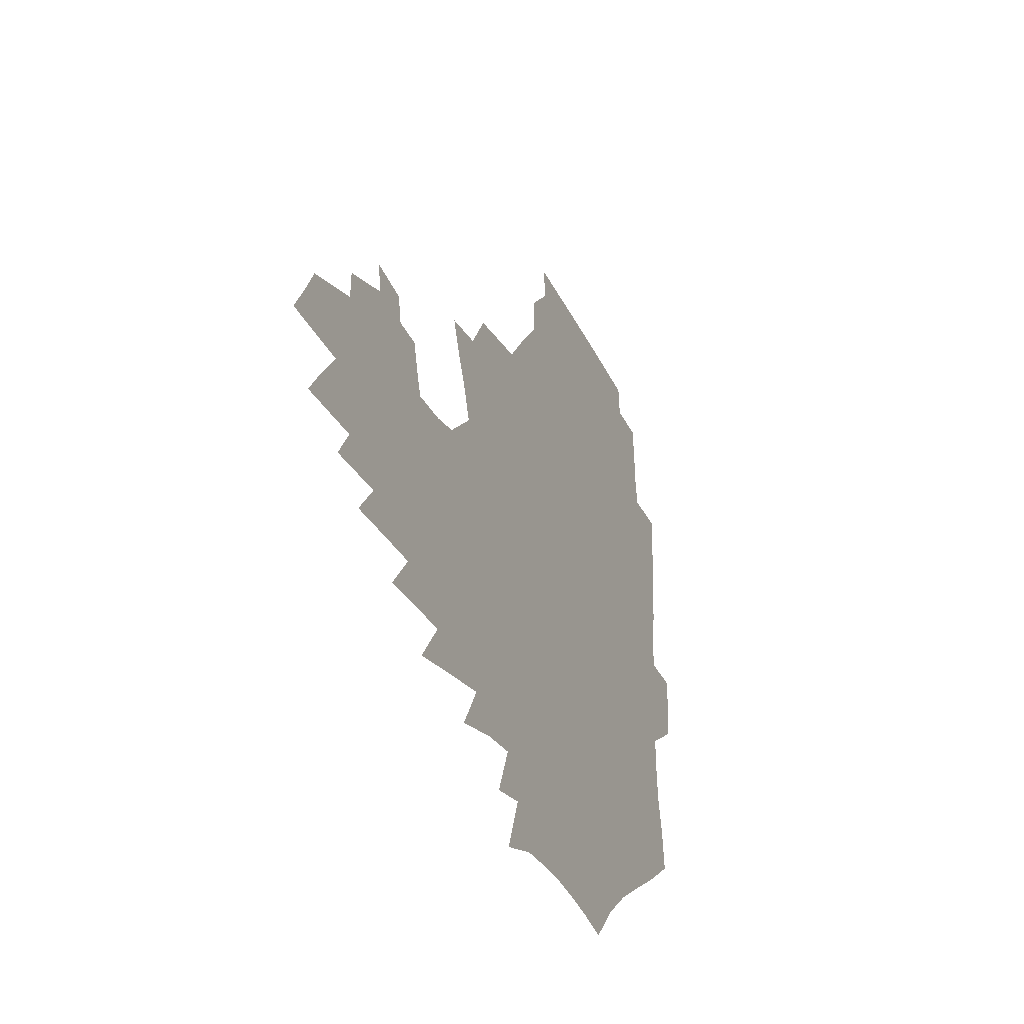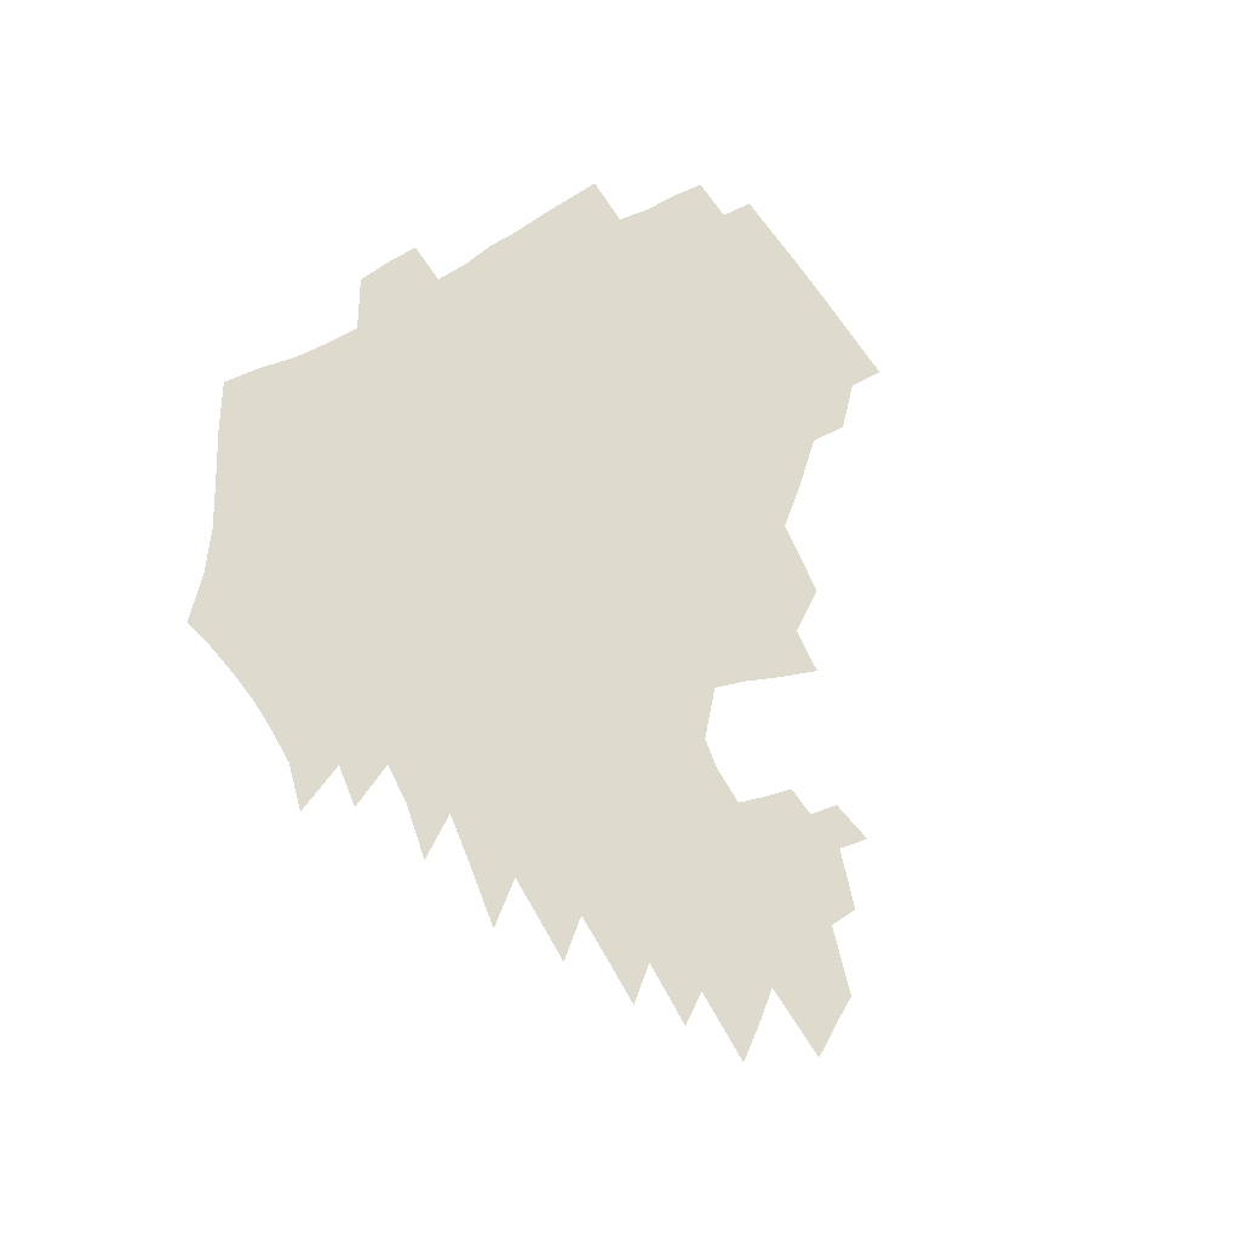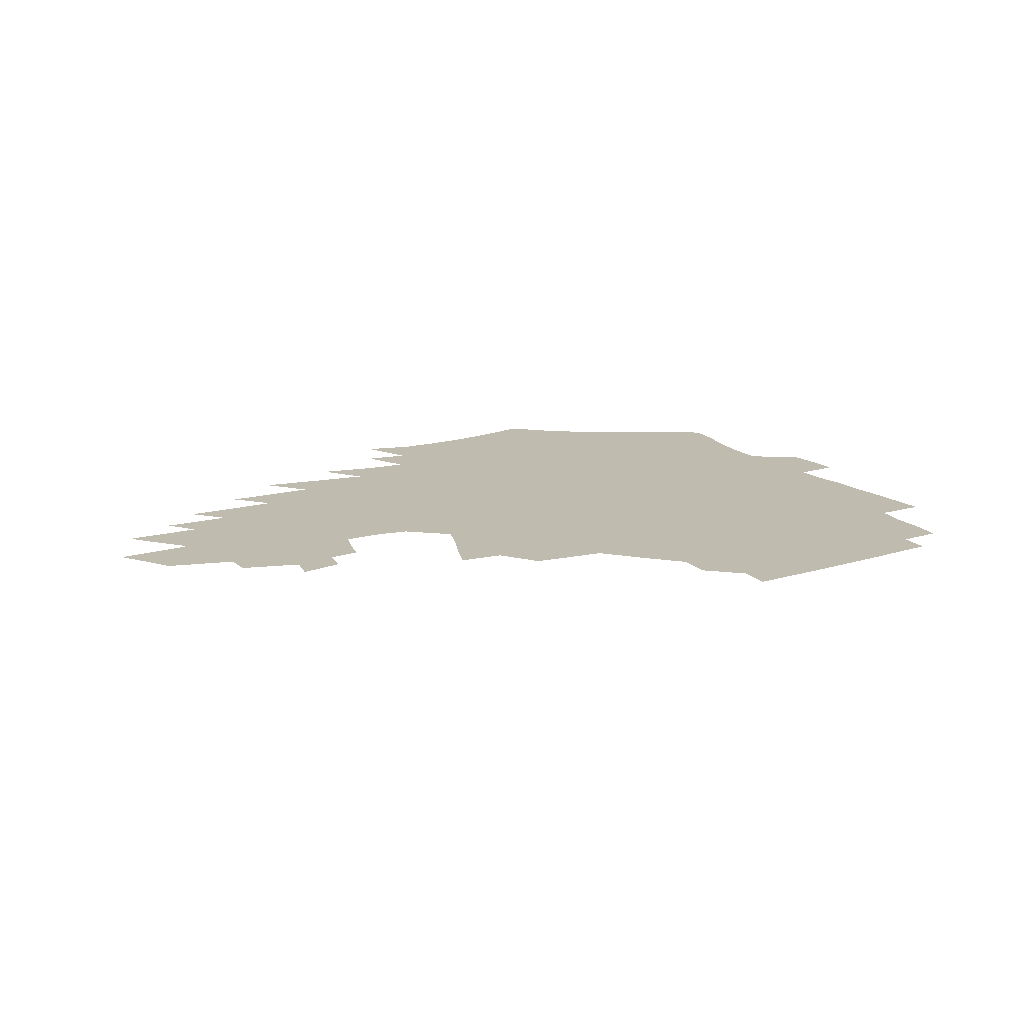
<metadata>
{"format":"obj","ext":"obj","renderer":"f3d","projection":"perspective","resolution":1024,"background":"white","views":[{"elev":-31.8,"azim":112.9,"up":"+Y"},{"elev":71.1,"azim":58.8,"up":"+Z"},{"elev":16.0,"azim":149.3,"up":"+Z"}]}
</metadata>
<code>
v 186 251.9 0
v 184.7 266.9 0
v 184.7 281.9 0
v 199.3 172.4 0
v 201.4 189.6 0
v 205.3 207.1 0
v 206.6 223 0
v 206.9 238.3 0
v 205.4 253.2 0
v 205.1 268.1 0
v 204.7 282.9 0
v 204.4 297.6 0
v 202.1 312.6 0
v 202 327.4 0
v 200.5 342.2 0
v 199.8 356.9 0
v 199 371.4 0
v 219 159.2 0
v 219.5 175.7 0
v 222.2 193 0
v 224 209.2 0
v 227 225.4 0
v 227.7 240.1 0
v 225 254.6 0
v 224.5 269.2 0
v 223.7 283.9 0
v 223.2 298.7 0
v 222.6 313.4 0
v 221.5 328.2 0
v 221.6 342.9 0
v 222.2 357.4 0
v 221.8 371.7 0
v 223.9 386 0
v 224.2 400.1 0
v 225.6 413.9 0
v 239.8 146.8 0
v 237.9 162.4 0
v 239.3 179.2 0
v 240 195.2 0
v 241.2 211 0
v 242.3 226.2 0
v 244.5 241.5 0
v 242.1 255.7 0
v 240.5 270.2 0
v 239.8 284.8 0
v 240.9 299.5 0
v 239.4 314.3 0
v 239.1 329.1 0
v 240.2 343.8 0
v 240.7 358.3 0
v 240.8 372.7 0
v 242.1 387 0
v 243.3 401.1 0
v 245.2 414.8 0
v 246.2 428.4 0
v 259.9 134.6 0
v 259.2 151.3 0
v 258.4 167.1 0
v 257.8 182.5 0
v 258.1 198 0
v 258.1 212.9 0
v 258.2 227.6 0
v 258.8 242.3 0
v 257.7 256.6 0
v 256.5 271 0
v 255.9 285.6 0
v 255.2 300.4 0
v 255.2 315.1 0
v 256.2 329.9 0
v 256.5 344.5 0
v 257.4 359 0
v 257.6 373.4 0
v 258.5 387.8 0
v 260.1 402 0
v 261.5 415.8 0
v 262.9 429.3 0
v 277.6 120.7 0
v 278.3 140 0
v 277 155.5 0
v 275.6 170.5 0
v 275.2 185.7 0
v 274.1 200.1 0
v 274.1 214.7 0
v 273.8 229 0
v 273.3 243.1 0
v 272.1 257.4 0
v 271 271.8 0
v 270.2 286.3 0
v 270.3 301 0
v 270.4 315.7 0
v 271.2 330.4 0
v 271.5 345 0
v 271.7 359.6 0
v 273.2 374.1 0
v 273.9 388.5 0
v 276 402.8 0
v 276.6 416.6 0
v 278.6 430.4 0
v 293.9 103.7 0
v 294.3 125.8 0
v 293.5 143.1 0
v 292.1 158.2 0
v 291.5 173.7 0
v 290.4 188 0
v 289.6 202.2 0
v 289 216.2 0
v 288.8 230.2 0
v 287.5 243.9 0
v 286.4 257.9 0
v 285.2 272.4 0
v 285.2 286.8 0
v 284.9 301.4 0
v 285.1 316 0
v 285.8 330.7 0
v 286.3 345.4 0
v 287.4 360.1 0
v 288 374.6 0
v 289.5 389.2 0
v 290.3 403.4 0
v 291.8 417.4 0
v 292.7 431 0
v 310.2 107.5 0
v 309.4 129.4 0
v 308 145.7 0
v 306.5 160.6 0
v 305.5 175.6 0
v 304.6 189.9 0
v 303.4 203.5 0
v 303.4 217.7 0
v 303.3 231.2 0
v 301.8 244.6 0
v 300.4 258.5 0
v 299.5 272.7 0
v 299.4 287 0
v 299.2 301.7 0
v 299.8 316.3 0
v 300.1 330.9 0
v 301 345.7 0
v 301.9 360.2 0
v 302.7 374.8 0
v 303.9 389.5 0
v 304.6 403.7 0
v 306.1 417.9 0
v 307 431.6 0
v 325.9 110 0
v 323.6 130.8 0
v 321.8 147.1 0
v 320.3 162.5 0
v 319.1 177.5 0
v 318 191.5 0
v 317.2 205.2 0
v 316.8 218.7 0
v 316.6 231.9 0
v 315.6 244.9 0
v 314.5 258.5 0
v 313.5 272.9 0
v 313.2 287.3 0
v 313.3 301.8 0
v 313.9 316.3 0
v 314.6 330.9 0
v 315.4 345.5 0
v 316.5 360.2 0
v 317.3 374.9 0
v 318.5 389.7 0
v 319.5 404.1 0
v 320.5 418.2 0
v 321.3 432.1 0
v 341.5 111.7 0
v 338 131.5 0
v 335.7 147.7 0
v 333.7 163.6 0
v 332.1 178.8 0
v 330.9 192.5 0
v 330 206.1 0
v 329.3 219.3 0
v 329 232.6 0
v 328.4 245.2 0
v 327.8 258.4 0
v 327.1 272.8 0
v 326.8 287.7 0
v 327.2 301.8 0
v 328 316 0
v 329 330.6 0
v 330 345.3 0
v 331.1 359.9 0
v 332.2 374.7 0
v 333.2 389.6 0
v 334.3 404.1 0
v 335.1 418.4 0
v 335.9 432.5 0
v 357.4 112 0
v 352.8 131.8 0
v 349.6 148.7 0
v 347.3 163.9 0
v 345.1 179.3 0
v 343.7 193.3 0
v 342.6 206.8 0
v 341.7 220.1 0
v 341.2 232.9 0
v 340.9 245.5 0
v 340.6 258.5 0
v 340.4 272.5 0
v 340.3 287.2 0
v 341.1 301.2 0
v 342.2 315.4 0
v 343.5 329.8 0
v 344.6 344.6 0
v 346 359.3 0
v 347.5 374.2 0
v 348.6 389.1 0
v 349.2 404.1 0
v 350.3 418.6 0
v 351.2 433 0
v 374 111.5 0
v 368.3 131.5 0
v 363.9 149.1 0
v 360.9 164.6 0
v 358.1 180.1 0
v 356.7 193.4 0
v 355.2 207.1 0
v 354.1 220.5 0
v 353.3 233.4 0
v 353.1 245.7 0
v 353.1 258.3 0
v 353.4 272 0
v 354 285.9 0
v 355 300 0
v 356.4 314.2 0
v 358 328.9 0
v 359.7 343.5 0
v 361.4 358.3 0
v 363.1 373.3 0
v 364.3 388.5 0
v 365.4 403.7 0
v 395.8 105.2 0
v 386.2 129.5 0
v 378.7 149.7 0
v 374.9 165.1 0
v 371.8 180 0
v 369.2 194.5 0
v 367.8 207.5 0
v 366.2 221.1 0
v 365.4 233.6 0
v 365 245.8 0
v 365.5 258.1 0
v 366.2 271.2 0
v 367.3 284.5 0
v 368.7 298.3 0
v 370.5 312.7 0
v 372.5 327.4 0
v 374.7 342 0
v 376.8 356.8 0
v 379 372 0
v 406.2 126.3 0
v 396.9 147.8 0
v 389.5 165.4 0
v 385.9 180 0
v 383.2 194 0
v 380.5 208 0
v 378.3 221.4 0
v 377.3 233.7 0
v 377.2 245.6 0
v 377.7 257.7 0
v 378.7 270.3 0
v 380.1 283.1 0
v 382.1 296.8 0
v 384.4 310.9 0
v 387 325.5 0
v 389.7 340 0
v 392.7 354.8 0
v 415.9 146.2 0
v 407.6 163.4 0
v 403.1 178 0
v 399.4 192.3 0
v 395.1 206.9 0
v 392.2 220.4 0
v 391.7 232.7 0
v 390.6 245.1 0
v 390.5 257.3 0
v 391.6 269.5 0
v 393.4 282.2 0
v 395.4 295.2 0
v 398.4 309.1 0
v 401.2 323.1 0
v 404.7 337.6 0
v 409.4 352.7 0
v 442 140.5 0
v 429.9 160.1 0
v 421.1 176.4 0
v 417.7 190.1 0
v 411.7 205.1 0
v 406.3 219.8 0
v 405.3 232 0
v 404.5 244.3 0
v 404.9 256.4 0
v 405.6 268.5 0
v 406.7 280.9 0
v 409 293.5 0
v 412.8 307 0
v 415.9 320.7 0
v 420.3 335.1 0
v 426.1 350.4 0
v 454.7 156 0
v 445.4 172.3 0
v 438.8 187 0
v 431.2 202.4 0
v 423 218.2 0
v 419.7 231.2 0
v 418.3 243.4 0
v 419.3 255.1 0
v 419.8 267.1 0
v 420.7 279.1 0
v 424 291.3 0
v 427.9 304.4 0
v 432.3 318.2 0
v 437.4 332.6 0
v 483 150.9 0
v 468.7 169.8 0
v 459.2 185.2 0
v 452.4 199.4 0
v 442.9 215.4 0
v 437 229.3 0
v 435 241.6 0
v 435.4 253.3 0
v 435.3 265.1 0
v 437.9 276.5 0
v 440.8 287.7 0
v 445.5 301.1 0
v 451.9 315.5 0
v 457.6 330.3 0
v 489 169.5 0
v 478.3 185.1 0
v 469.6 199.5 0
v 462.9 213.1 0
v 455 227.6 0
v 451.3 240 0
v 452.5 251 0
v 454.4 261.7 0
v 458.4 271.7 0
v 510.6 169 0
v 497.4 185.6 0
v 487.8 199.9 0
v 478 214.2 0
v 471.8 226.8 0
v 467.5 238.7 0
v 466.4 249.4 0
v 467.8 259.5 0
v 472.1 269.2 0
v 518.4 185.4 0
v 508.9 199.4 0
v 500.8 212.7 0
v 493.3 225.4 0
v 489.2 236.9 0
v 486.5 247.9 0
v 486.8 258.4 0
v 490.2 269 0
v 493.8 280.2 0
v 496.9 291.8 0
v 541.5 184.9 0
v 529.5 199.9 0
v 525.1 212.2 0
v 517 224.8 0
v 512.6 236.6 0
v 510.6 248 0
v 509.7 259.2 0
v 508.3 270.3 0
v 508.9 281.3 0
v 510.7 292.7 0
v 513 304.6 0
v 560.2 198.8 0
v 551.3 212.3 0
v 544.3 225 0
v 538.4 237.2 0
v 535.4 249 0
v 532.8 260.6 0
v 530.7 272.1 0
v 530.8 283.8 0
v 529.9 295.3 0
v 532.4 307.8 0
v 585.6 211.5 0
v 575.7 225.2 0
v 565.3 238.5 0
v 561.3 250.6 0
v 557.9 262.5 0
v 556 274.4 0
v 555.6 286.5 0
v 600.2 239.5 0
v 592.5 252.4 0
v 585.6 265 0
f 8 9 1
f 1 9 2
f 9 10 2
f 2 10 3
f 10 11 3
f 18 19 4
f 4 19 5
f 19 20 5
f 5 20 6
f 20 21 6
f 6 21 7
f 21 22 7
f 7 22 8
f 22 23 8
f 8 23 9
f 23 24 9
f 9 24 10
f 24 25 10
f 10 25 11
f 25 26 11
f 11 26 12
f 26 27 12
f 12 27 13
f 27 28 13
f 13 28 14
f 28 29 14
f 14 29 15
f 29 30 15
f 15 30 16
f 30 31 16
f 16 31 17
f 31 32 17
f 36 37 18
f 18 37 19
f 37 38 19
f 19 38 20
f 38 39 20
f 20 39 21
f 39 40 21
f 21 40 22
f 40 41 22
f 22 41 23
f 41 42 23
f 23 42 24
f 42 43 24
f 24 43 25
f 43 44 25
f 25 44 26
f 44 45 26
f 26 45 27
f 45 46 27
f 27 46 28
f 46 47 28
f 28 47 29
f 47 48 29
f 29 48 30
f 48 49 30
f 30 49 31
f 49 50 31
f 31 50 32
f 50 51 32
f 32 51 33
f 51 52 33
f 33 52 34
f 52 53 34
f 34 53 35
f 53 54 35
f 56 57 36
f 36 57 37
f 57 58 37
f 37 58 38
f 58 59 38
f 38 59 39
f 59 60 39
f 39 60 40
f 60 61 40
f 40 61 41
f 61 62 41
f 41 62 42
f 62 63 42
f 42 63 43
f 63 64 43
f 43 64 44
f 64 65 44
f 44 65 45
f 65 66 45
f 45 66 46
f 66 67 46
f 46 67 47
f 67 68 47
f 47 68 48
f 68 69 48
f 48 69 49
f 69 70 49
f 49 70 50
f 70 71 50
f 50 71 51
f 71 72 51
f 51 72 52
f 72 73 52
f 52 73 53
f 73 74 53
f 53 74 54
f 74 75 54
f 54 75 55
f 75 76 55
f 77 78 56
f 56 78 57
f 78 79 57
f 57 79 58
f 79 80 58
f 58 80 59
f 80 81 59
f 59 81 60
f 81 82 60
f 60 82 61
f 82 83 61
f 61 83 62
f 83 84 62
f 62 84 63
f 84 85 63
f 63 85 64
f 85 86 64
f 64 86 65
f 86 87 65
f 65 87 66
f 87 88 66
f 66 88 67
f 88 89 67
f 67 89 68
f 89 90 68
f 68 90 69
f 90 91 69
f 69 91 70
f 91 92 70
f 70 92 71
f 92 93 71
f 71 93 72
f 93 94 72
f 72 94 73
f 94 95 73
f 73 95 74
f 95 96 74
f 74 96 75
f 96 97 75
f 75 97 76
f 97 98 76
f 99 100 77
f 77 100 78
f 100 101 78
f 78 101 79
f 101 102 79
f 79 102 80
f 102 103 80
f 80 103 81
f 103 104 81
f 81 104 82
f 104 105 82
f 82 105 83
f 105 106 83
f 83 106 84
f 106 107 84
f 84 107 85
f 107 108 85
f 85 108 86
f 108 109 86
f 86 109 87
f 109 110 87
f 87 110 88
f 110 111 88
f 88 111 89
f 111 112 89
f 89 112 90
f 112 113 90
f 90 113 91
f 113 114 91
f 91 114 92
f 114 115 92
f 92 115 93
f 115 116 93
f 93 116 94
f 116 117 94
f 94 117 95
f 117 118 95
f 95 118 96
f 118 119 96
f 96 119 97
f 119 120 97
f 97 120 98
f 120 121 98
f 99 122 100
f 122 123 100
f 100 123 101
f 123 124 101
f 101 124 102
f 124 125 102
f 102 125 103
f 125 126 103
f 103 126 104
f 126 127 104
f 104 127 105
f 127 128 105
f 105 128 106
f 128 129 106
f 106 129 107
f 129 130 107
f 107 130 108
f 130 131 108
f 108 131 109
f 131 132 109
f 109 132 110
f 132 133 110
f 110 133 111
f 133 134 111
f 111 134 112
f 134 135 112
f 112 135 113
f 135 136 113
f 113 136 114
f 136 137 114
f 114 137 115
f 137 138 115
f 115 138 116
f 138 139 116
f 116 139 117
f 139 140 117
f 117 140 118
f 140 141 118
f 118 141 119
f 141 142 119
f 119 142 120
f 142 143 120
f 120 143 121
f 143 144 121
f 122 145 123
f 145 146 123
f 123 146 124
f 146 147 124
f 124 147 125
f 147 148 125
f 125 148 126
f 148 149 126
f 126 149 127
f 149 150 127
f 127 150 128
f 150 151 128
f 128 151 129
f 151 152 129
f 129 152 130
f 152 153 130
f 130 153 131
f 153 154 131
f 131 154 132
f 154 155 132
f 132 155 133
f 155 156 133
f 133 156 134
f 156 157 134
f 134 157 135
f 157 158 135
f 135 158 136
f 158 159 136
f 136 159 137
f 159 160 137
f 137 160 138
f 160 161 138
f 138 161 139
f 161 162 139
f 139 162 140
f 162 163 140
f 140 163 141
f 163 164 141
f 141 164 142
f 164 165 142
f 142 165 143
f 165 166 143
f 143 166 144
f 166 167 144
f 145 168 146
f 168 169 146
f 146 169 147
f 169 170 147
f 147 170 148
f 170 171 148
f 148 171 149
f 171 172 149
f 149 172 150
f 172 173 150
f 150 173 151
f 173 174 151
f 151 174 152
f 174 175 152
f 152 175 153
f 175 176 153
f 153 176 154
f 176 177 154
f 154 177 155
f 177 178 155
f 155 178 156
f 178 179 156
f 156 179 157
f 179 180 157
f 157 180 158
f 180 181 158
f 158 181 159
f 181 182 159
f 159 182 160
f 182 183 160
f 160 183 161
f 183 184 161
f 161 184 162
f 184 185 162
f 162 185 163
f 185 186 163
f 163 186 164
f 186 187 164
f 164 187 165
f 187 188 165
f 165 188 166
f 188 189 166
f 166 189 167
f 189 190 167
f 168 191 169
f 191 192 169
f 169 192 170
f 192 193 170
f 170 193 171
f 193 194 171
f 171 194 172
f 194 195 172
f 172 195 173
f 195 196 173
f 173 196 174
f 196 197 174
f 174 197 175
f 197 198 175
f 175 198 176
f 198 199 176
f 176 199 177
f 199 200 177
f 177 200 178
f 200 201 178
f 178 201 179
f 201 202 179
f 179 202 180
f 202 203 180
f 180 203 181
f 203 204 181
f 181 204 182
f 204 205 182
f 182 205 183
f 205 206 183
f 183 206 184
f 206 207 184
f 184 207 185
f 207 208 185
f 185 208 186
f 208 209 186
f 186 209 187
f 209 210 187
f 187 210 188
f 210 211 188
f 188 211 189
f 211 212 189
f 189 212 190
f 212 213 190
f 191 214 192
f 214 215 192
f 192 215 193
f 215 216 193
f 193 216 194
f 216 217 194
f 194 217 195
f 217 218 195
f 195 218 196
f 218 219 196
f 196 219 197
f 219 220 197
f 197 220 198
f 220 221 198
f 198 221 199
f 221 222 199
f 199 222 200
f 222 223 200
f 200 223 201
f 223 224 201
f 201 224 202
f 224 225 202
f 202 225 203
f 225 226 203
f 203 226 204
f 226 227 204
f 204 227 205
f 227 228 205
f 205 228 206
f 228 229 206
f 206 229 207
f 229 230 207
f 207 230 208
f 230 231 208
f 208 231 209
f 231 232 209
f 209 232 210
f 232 233 210
f 210 233 211
f 233 234 211
f 211 234 212
f 214 235 215
f 235 236 215
f 215 236 216
f 236 237 216
f 216 237 217
f 237 238 217
f 217 238 218
f 238 239 218
f 218 239 219
f 239 240 219
f 219 240 220
f 240 241 220
f 220 241 221
f 241 242 221
f 221 242 222
f 242 243 222
f 222 243 223
f 243 244 223
f 223 244 224
f 244 245 224
f 224 245 225
f 245 246 225
f 225 246 226
f 246 247 226
f 226 247 227
f 247 248 227
f 227 248 228
f 248 249 228
f 228 249 229
f 249 250 229
f 229 250 230
f 250 251 230
f 230 251 231
f 251 252 231
f 231 252 232
f 252 253 232
f 232 253 233
f 236 254 237
f 254 255 237
f 237 255 238
f 255 256 238
f 238 256 239
f 256 257 239
f 239 257 240
f 257 258 240
f 240 258 241
f 258 259 241
f 241 259 242
f 259 260 242
f 242 260 243
f 260 261 243
f 243 261 244
f 261 262 244
f 244 262 245
f 262 263 245
f 245 263 246
f 263 264 246
f 246 264 247
f 264 265 247
f 247 265 248
f 265 266 248
f 248 266 249
f 266 267 249
f 249 267 250
f 267 268 250
f 250 268 251
f 268 269 251
f 251 269 252
f 269 270 252
f 252 270 253
f 255 271 256
f 271 272 256
f 256 272 257
f 272 273 257
f 257 273 258
f 273 274 258
f 258 274 259
f 274 275 259
f 259 275 260
f 275 276 260
f 260 276 261
f 276 277 261
f 261 277 262
f 277 278 262
f 262 278 263
f 278 279 263
f 263 279 264
f 279 280 264
f 264 280 265
f 280 281 265
f 265 281 266
f 281 282 266
f 266 282 267
f 282 283 267
f 267 283 268
f 283 284 268
f 268 284 269
f 284 285 269
f 269 285 270
f 285 286 270
f 271 287 272
f 287 288 272
f 272 288 273
f 288 289 273
f 273 289 274
f 289 290 274
f 274 290 275
f 290 291 275
f 275 291 276
f 291 292 276
f 276 292 277
f 292 293 277
f 277 293 278
f 293 294 278
f 278 294 279
f 294 295 279
f 279 295 280
f 295 296 280
f 280 296 281
f 296 297 281
f 281 297 282
f 297 298 282
f 282 298 283
f 298 299 283
f 283 299 284
f 299 300 284
f 284 300 285
f 300 301 285
f 285 301 286
f 301 302 286
f 288 303 289
f 303 304 289
f 289 304 290
f 304 305 290
f 290 305 291
f 305 306 291
f 291 306 292
f 306 307 292
f 292 307 293
f 307 308 293
f 293 308 294
f 308 309 294
f 294 309 295
f 309 310 295
f 295 310 296
f 310 311 296
f 296 311 297
f 311 312 297
f 297 312 298
f 312 313 298
f 298 313 299
f 313 314 299
f 299 314 300
f 314 315 300
f 300 315 301
f 315 316 301
f 301 316 302
f 303 317 304
f 317 318 304
f 304 318 305
f 318 319 305
f 305 319 306
f 319 320 306
f 306 320 307
f 320 321 307
f 307 321 308
f 321 322 308
f 308 322 309
f 322 323 309
f 309 323 310
f 323 324 310
f 310 324 311
f 324 325 311
f 311 325 312
f 325 326 312
f 312 326 313
f 326 327 313
f 313 327 314
f 327 328 314
f 314 328 315
f 328 329 315
f 315 329 316
f 329 330 316
f 318 331 319
f 331 332 319
f 319 332 320
f 332 333 320
f 320 333 321
f 333 334 321
f 321 334 322
f 334 335 322
f 322 335 323
f 335 336 323
f 323 336 324
f 336 337 324
f 324 337 325
f 337 338 325
f 325 338 326
f 338 339 326
f 326 339 327
f 331 340 332
f 340 341 332
f 332 341 333
f 341 342 333
f 333 342 334
f 342 343 334
f 334 343 335
f 343 344 335
f 335 344 336
f 344 345 336
f 336 345 337
f 345 346 337
f 337 346 338
f 346 347 338
f 338 347 339
f 347 348 339
f 341 349 342
f 349 350 342
f 342 350 343
f 350 351 343
f 343 351 344
f 351 352 344
f 344 352 345
f 352 353 345
f 345 353 346
f 353 354 346
f 346 354 347
f 354 355 347
f 347 355 348
f 355 356 348
f 349 359 350
f 359 360 350
f 350 360 351
f 360 361 351
f 351 361 352
f 361 362 352
f 352 362 353
f 362 363 353
f 353 363 354
f 363 364 354
f 354 364 355
f 364 365 355
f 355 365 356
f 365 366 356
f 356 366 357
f 366 367 357
f 357 367 358
f 367 368 358
f 360 370 361
f 370 371 361
f 361 371 362
f 371 372 362
f 362 372 363
f 372 373 363
f 363 373 364
f 373 374 364
f 364 374 365
f 374 375 365
f 365 375 366
f 375 376 366
f 366 376 367
f 376 377 367
f 367 377 368
f 377 378 368
f 368 378 369
f 378 379 369
f 371 380 372
f 380 381 372
f 372 381 373
f 381 382 373
f 373 382 374
f 382 383 374
f 374 383 375
f 383 384 375
f 375 384 376
f 384 385 376
f 376 385 377
f 385 386 377
f 377 386 378
f 382 387 383
f 387 388 383
f 383 388 384
f 388 389 384
f 384 389 385

</code>
